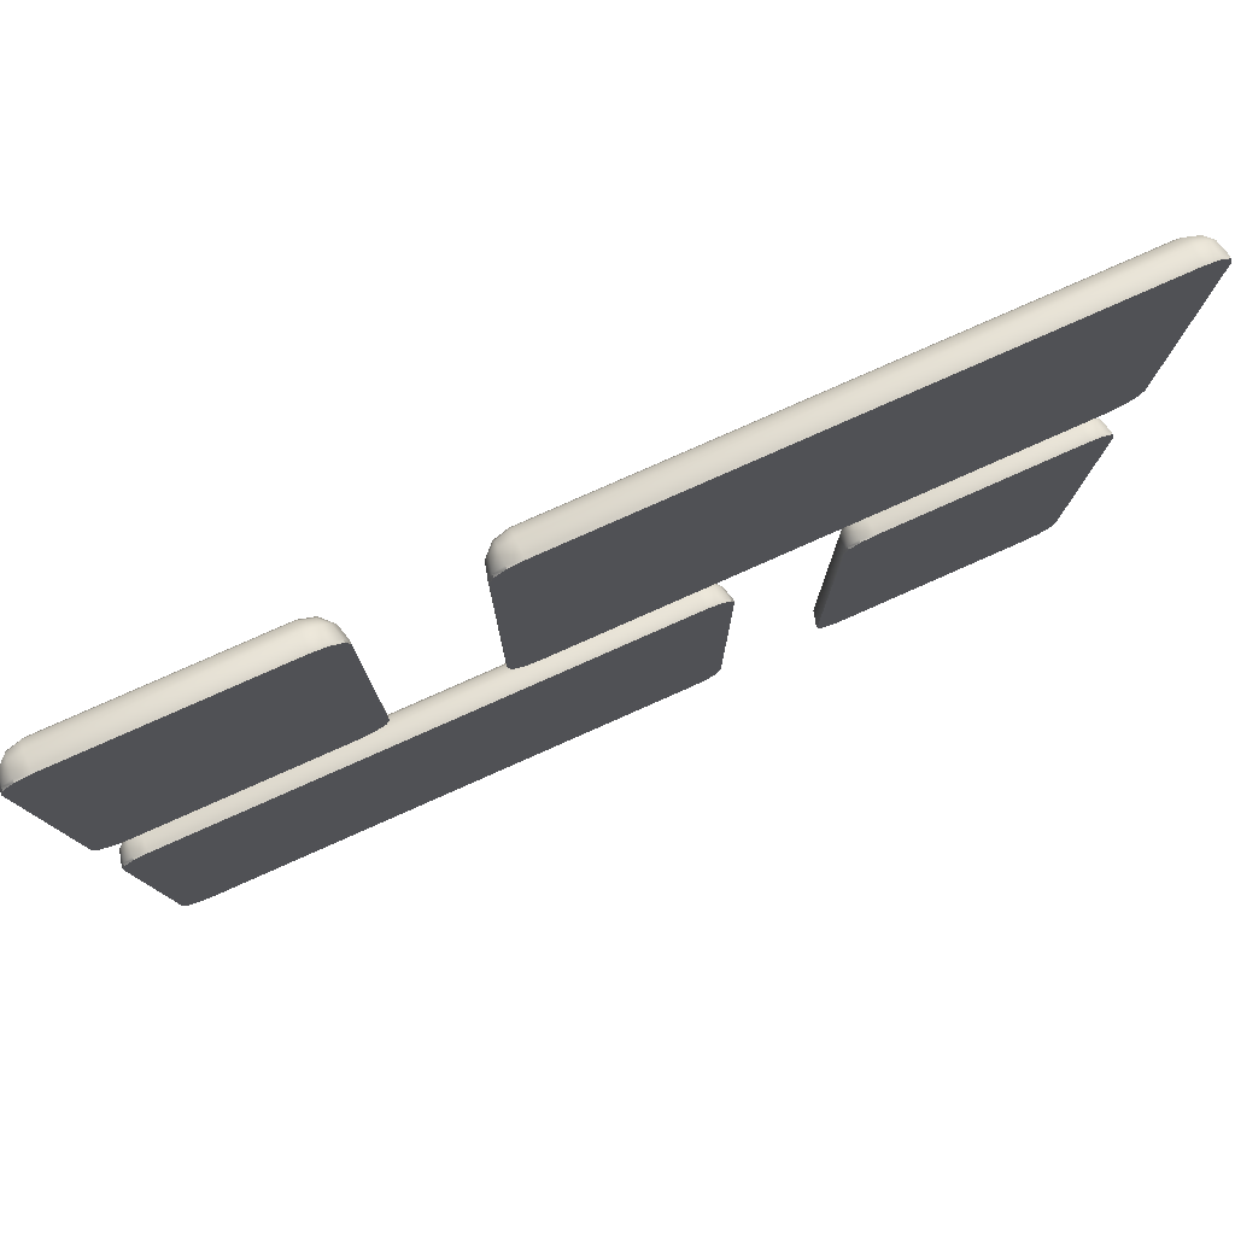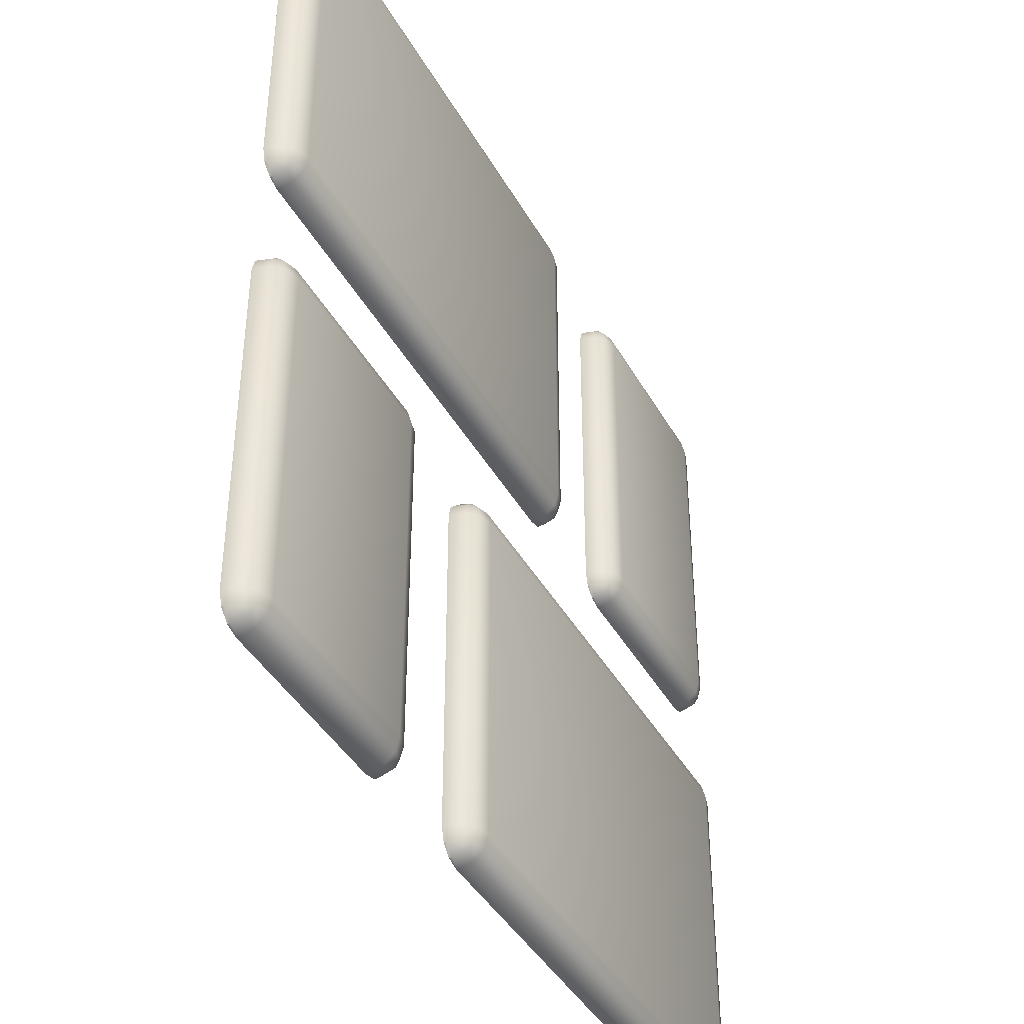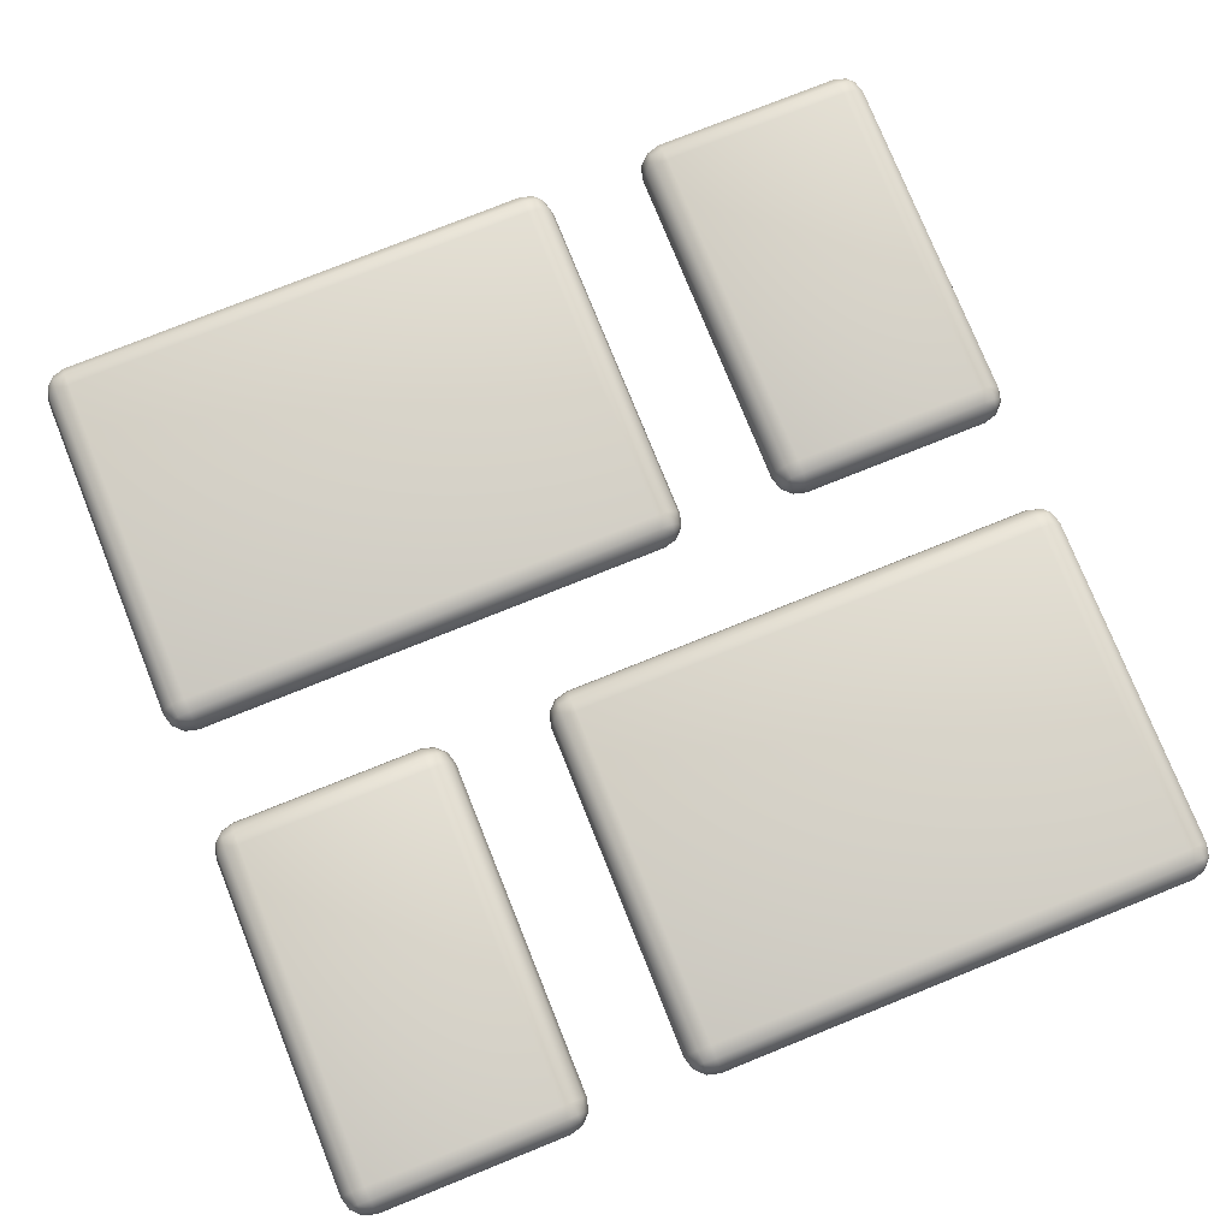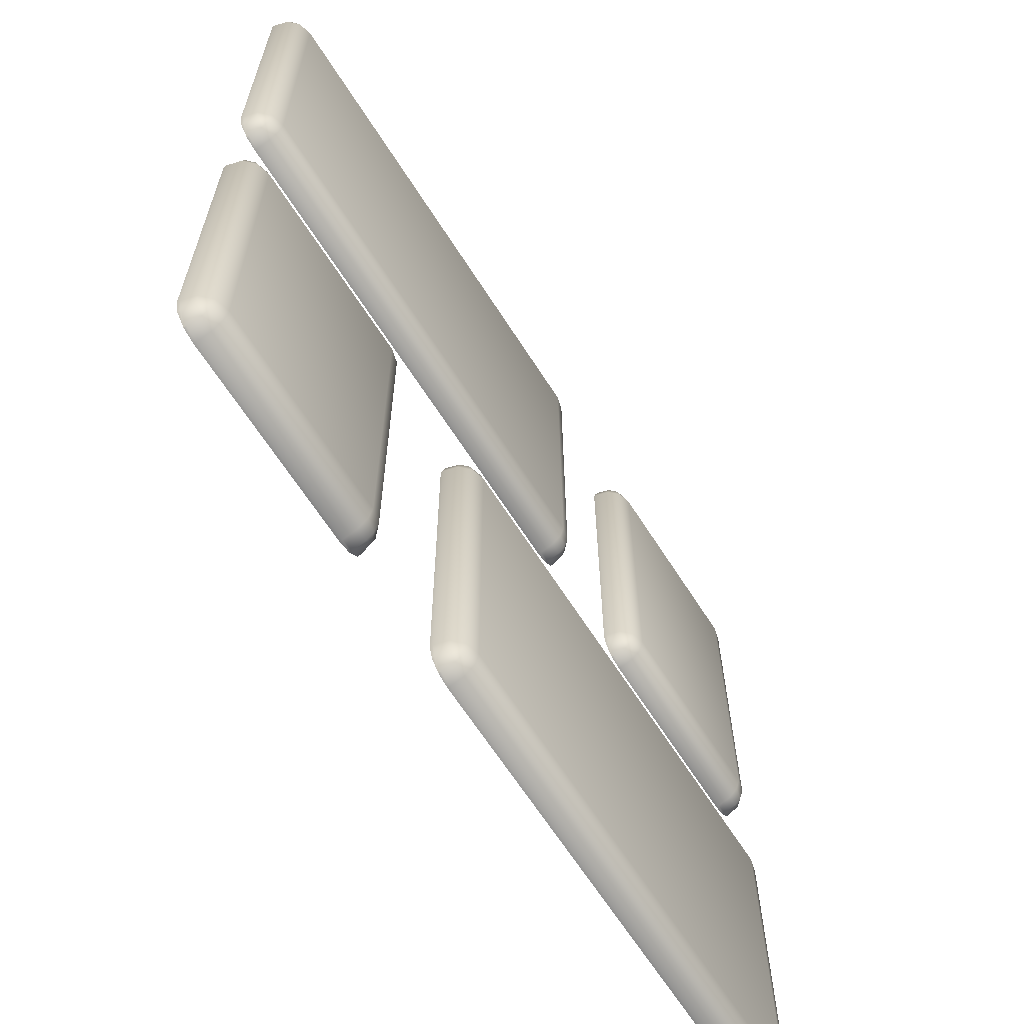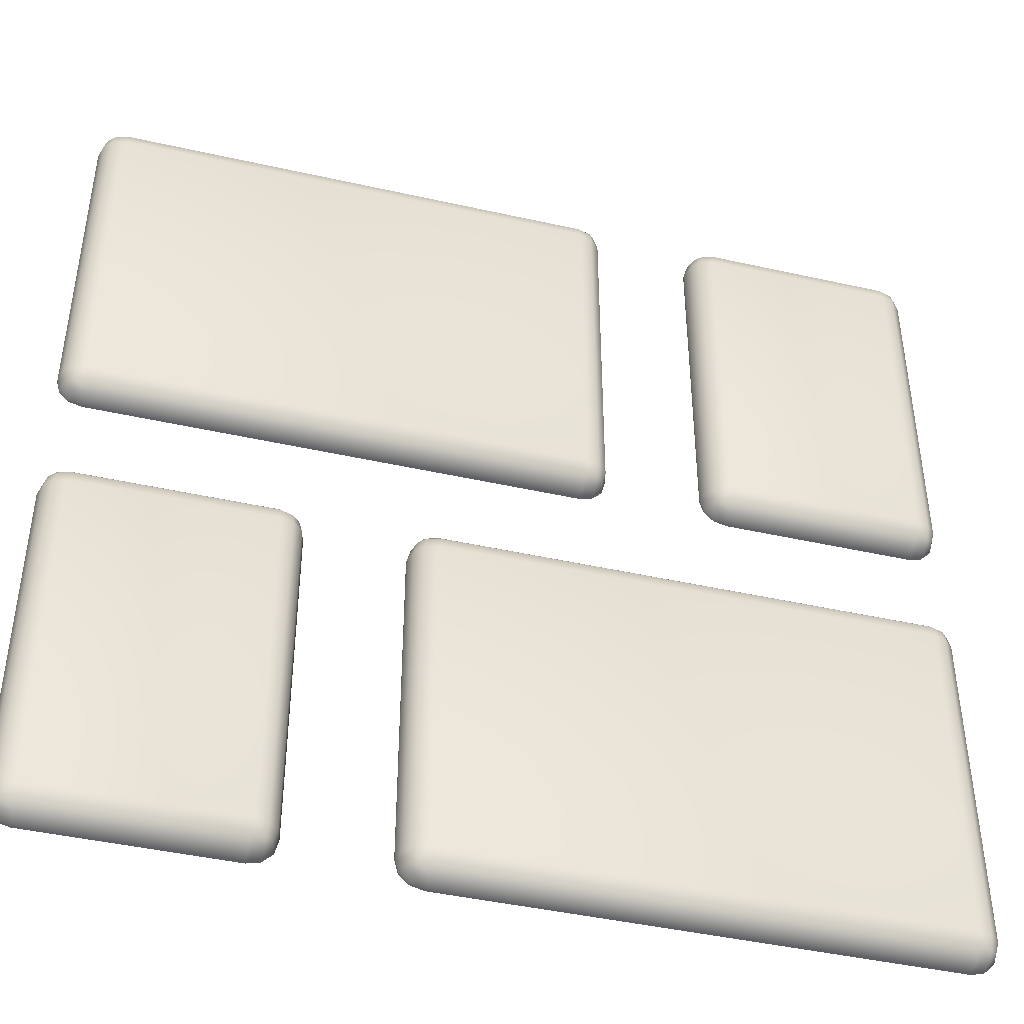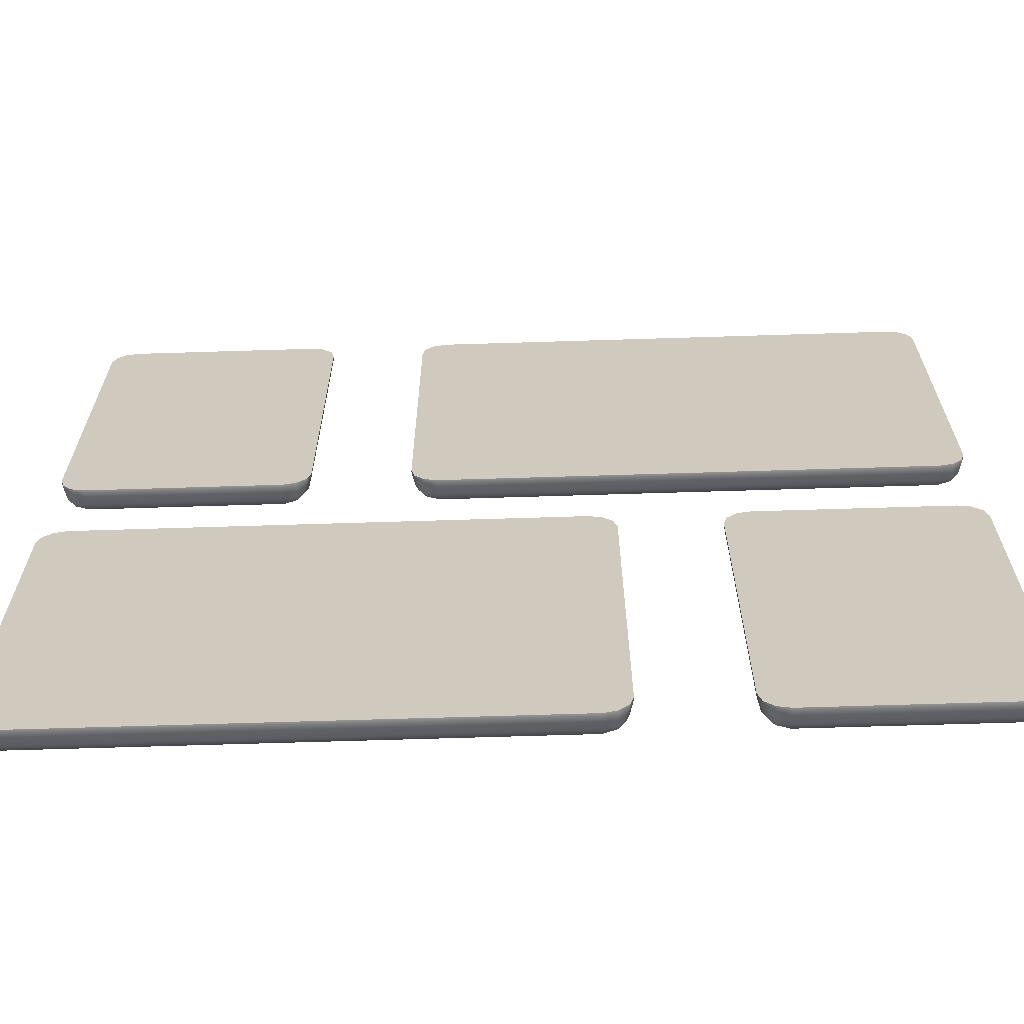
<metadata>
{"format":"obj","ext":"obj","renderer":"f3d","projection":"perspective","resolution":1024,"background":"white","views":[{"elev":79.7,"azim":-23.9,"up":"+Z"},{"elev":-41.3,"azim":117.0,"up":"+Z"},{"elev":77.1,"azim":-21.9,"up":"+Y"},{"elev":-65.1,"azim":122.5,"up":"+Z"},{"elev":-43.9,"azim":165.2,"up":"+Z"},{"elev":-66.7,"azim":1.8,"up":"+Z"}]}
</metadata>
<code>
o floorDecoration_tilesSmall_Cube.2484
v 0.8458 0 0.1
v 0.9 0 0.1542
v 0.8729 0 0.1073
v 0.8927 0 0.1271
v 0.8458 0.005805 0.1
v 0.8458 0.06 0.1542
v 0.9 0.005805 0.1542
v 0.8458 0.03287 0.1072
v 0.8729 0.005805 0.1072
v 0.8717 0.03172 0.1143
v 0.8729 0.05276 0.1542
v 0.8458 0.05276 0.1271
v 0.8717 0.04573 0.1283
v 0.8928 0.005805 0.1271
v 0.8928 0.03287 0.1542
v 0.8857 0.03172 0.1283
v 0.9 0 0.8458
v 0.8458 0 0.9
v 0.8927 0 0.8729
v 0.8729 0 0.8927
v 0.8458 0.06 0.8458
v 0.8458 0.005805 0.9
v 0.9 0.005805 0.8458
v 0.8458 0.05276 0.8729
v 0.8729 0.05276 0.8458
v 0.8717 0.04573 0.8717
v 0.8729 0.005805 0.8928
v 0.8458 0.03287 0.8928
v 0.8717 0.03172 0.8857
v 0.8928 0.03287 0.8458
v 0.8928 0.005805 0.8729
v 0.8857 0.03172 0.8717
v -0.2 0 0.1542
v -0.1458 0 0.1
v -0.1927 0 0.1271
v -0.1729 0 0.1073
v -0.1458 0.06 0.1542
v -0.1458 0.005805 0.1
v -0.2 0.005805 0.1542
v -0.1458 0.05276 0.1271
v -0.1729 0.05276 0.1542
v -0.1717 0.04573 0.1283
v -0.1729 0.005805 0.1072
v -0.1458 0.03287 0.1072
v -0.1717 0.03172 0.1143
v -0.1928 0.03287 0.1542
v -0.1928 0.005805 0.1271
v -0.1857 0.03172 0.1283
v -0.1458 0 0.9
v -0.2 0 0.8458
v -0.1729 0 0.8927
v -0.1927 0 0.8729
v -0.1458 0.06 0.8458
v -0.2 0.005805 0.8458
v -0.1458 0.005805 0.9
v -0.1729 0.05276 0.8458
v -0.1458 0.05276 0.8729
v -0.1717 0.04573 0.8717
v -0.1928 0.005805 0.8729
v -0.1928 0.03287 0.8458
v -0.1857 0.03172 0.8717
v -0.1458 0.03287 0.8928
v -0.1729 0.005805 0.8928
v -0.1717 0.03172 0.8857
v 0.4542 0.06 -0.1542
v 0.4 0.005805 -0.1542
v 0.4542 0.005805 -0.1
v 0.4271 0.05276 -0.1542
v 0.4542 0.05276 -0.1271
v 0.4283 0.04573 -0.1283
v 0.4072 0.005805 -0.1271
v 0.4072 0.03287 -0.1542
v 0.4143 0.03172 -0.1283
v 0.4542 0.03287 -0.1072
v 0.4271 0.005805 -0.1072
v 0.4283 0.03172 -0.1143
v 0.4542 0 -0.1
v 0.4 0 -0.1542
v 0.4271 0 -0.1073
v 0.4073 0 -0.1271
v 0.4542 0.005805 -0.9
v 0.4 0.005805 -0.8458
v 0.4542 0.06 -0.8458
v 0.4271 0.005805 -0.8928
v 0.4542 0.03287 -0.8928
v 0.4283 0.03172 -0.8857
v 0.4072 0.03287 -0.8458
v 0.4072 0.005805 -0.8729
v 0.4143 0.03172 -0.8717
v 0.4542 0.05276 -0.8729
v 0.4271 0.05276 -0.8458
v 0.4283 0.04573 -0.8717
v 0.4 0 -0.8458
v 0.4542 0 -0.9
v 0.4073 0 -0.8729
v 0.4271 0 -0.8927
v 0.8458 0.06 -0.1542
v 0.8458 0.005805 -0.1
v 0.9 0.005805 -0.1542
v 0.8458 0.05276 -0.1271
v 0.8729 0.05276 -0.1542
v 0.8717 0.04573 -0.1283
v 0.8729 0.005805 -0.1072
v 0.8458 0.03287 -0.1072
v 0.8717 0.03172 -0.1143
v 0.8928 0.03287 -0.1542
v 0.8928 0.005805 -0.1271
v 0.8857 0.03172 -0.1283
v 0.9 0 -0.1542
v 0.8458 0 -0.1
v 0.8927 0 -0.1271
v 0.8729 0 -0.1073
v 0.8458 0.06 -0.8458
v 0.9 0.005805 -0.8458
v 0.8458 0.005805 -0.9
v 0.8729 0.05276 -0.8458
v 0.8458 0.05276 -0.8729
v 0.8717 0.04573 -0.8717
v 0.8928 0.005805 -0.8729
v 0.8928 0.03287 -0.8458
v 0.8857 0.03172 -0.8717
v 0.8458 0.03287 -0.8928
v 0.8729 0.005805 -0.8928
v 0.8717 0.03172 -0.8857
v 0.8458 0 -0.9
v 0.9 0 -0.8458
v 0.8729 0 -0.8927
v 0.8927 0 -0.8729
v -0.4542 0 0.1
v -0.4 0 0.1542
v -0.4271 0 0.1073
v -0.4073 0 0.1271
v -0.4542 0.005805 0.1
v -0.4542 0.06 0.1542
v -0.4 0.005805 0.1542
v -0.4542 0.03287 0.1072
v -0.4271 0.005805 0.1072
v -0.4283 0.03172 0.1143
v -0.4271 0.05276 0.1542
v -0.4542 0.05276 0.1271
v -0.4283 0.04573 0.1283
v -0.4072 0.005805 0.1271
v -0.4072 0.03287 0.1542
v -0.4143 0.03172 0.1283
v -0.4 0 0.8458
v -0.4542 0 0.9
v -0.4073 0 0.8729
v -0.4271 0 0.8927
v -0.4542 0.06 0.8458
v -0.4542 0.005805 0.9
v -0.4 0.005805 0.8458
v -0.4542 0.05276 0.8729
v -0.4271 0.05276 0.8458
v -0.4283 0.04573 0.8717
v -0.4271 0.005805 0.8928
v -0.4542 0.03287 0.8928
v -0.4283 0.03172 0.8857
v -0.4072 0.03287 0.8458
v -0.4072 0.005805 0.8729
v -0.4143 0.03172 0.8717
v -0.9 0 0.1542
v -0.8458 0 0.1
v -0.8927 0 0.1271
v -0.8729 0 0.1073
v -0.8458 0.06 0.1542
v -0.8458 0.005805 0.1
v -0.9 0.005805 0.1542
v -0.8458 0.05276 0.1271
v -0.8729 0.05276 0.1542
v -0.8717 0.04573 0.1283
v -0.8729 0.005805 0.1072
v -0.8458 0.03287 0.1072
v -0.8717 0.03172 0.1143
v -0.8928 0.03287 0.1542
v -0.8928 0.005805 0.1271
v -0.8857 0.03172 0.1283
v -0.8458 0 0.9
v -0.9 0 0.8458
v -0.8729 0 0.8927
v -0.8927 0 0.8729
v -0.8458 0.06 0.8458
v -0.9 0.005805 0.8458
v -0.8458 0.005805 0.9
v -0.8729 0.05276 0.8458
v -0.8458 0.05276 0.8729
v -0.8717 0.04573 0.8717
v -0.8928 0.005805 0.8729
v -0.8928 0.03287 0.8458
v -0.8857 0.03172 0.8717
v -0.8458 0.03287 0.8928
v -0.8729 0.005805 0.8928
v -0.8717 0.03172 0.8857
v -0.8458 0.06 -0.1542
v -0.9 0.005805 -0.1542
v -0.8458 0.005805 -0.1
v -0.8729 0.05276 -0.1542
v -0.8458 0.05276 -0.1271
v -0.8717 0.04573 -0.1283
v -0.8928 0.005805 -0.1271
v -0.8928 0.03287 -0.1542
v -0.8857 0.03172 -0.1283
v -0.8458 0.03287 -0.1072
v -0.8729 0.005805 -0.1072
v -0.8717 0.03172 -0.1143
v -0.8458 0 -0.1
v -0.9 0 -0.1542
v -0.8729 0 -0.1073
v -0.8927 0 -0.1271
v -0.8458 0.005805 -0.9
v -0.9 0.005805 -0.8458
v -0.8458 0.06 -0.8458
v -0.8729 0.005805 -0.8928
v -0.8458 0.03287 -0.8928
v -0.8717 0.03172 -0.8857
v -0.8928 0.03287 -0.8458
v -0.8928 0.005805 -0.8729
v -0.8857 0.03172 -0.8717
v -0.8458 0.05276 -0.8729
v -0.8729 0.05276 -0.8458
v -0.8717 0.04573 -0.8717
v -0.9 0 -0.8458
v -0.8458 0 -0.9
v -0.8927 0 -0.8729
v -0.8729 0 -0.8927
v 0.1458 0.06 -0.1542
v 0.1458 0.005805 -0.1
v 0.2 0.005805 -0.1542
v 0.1458 0.05276 -0.1271
v 0.1729 0.05276 -0.1542
v 0.1717 0.04573 -0.1283
v 0.1729 0.005805 -0.1072
v 0.1458 0.03287 -0.1072
v 0.1717 0.03172 -0.1143
v 0.1928 0.03287 -0.1542
v 0.1928 0.005805 -0.1271
v 0.1857 0.03172 -0.1283
v 0.2 0 -0.1542
v 0.1458 0 -0.1
v 0.1927 0 -0.1271
v 0.1729 0 -0.1073
v 0.1458 0.06 -0.8458
v 0.2 0.005805 -0.8458
v 0.1458 0.005805 -0.9
v 0.1729 0.05276 -0.8458
v 0.1458 0.05276 -0.8729
v 0.1717 0.04573 -0.8717
v 0.1928 0.005805 -0.8729
v 0.1928 0.03287 -0.8458
v 0.1857 0.03172 -0.8717
v 0.1458 0.03287 -0.8928
v 0.1729 0.005805 -0.8928
v 0.1717 0.03172 -0.8857
v 0.1458 0 -0.9
v 0.2 0 -0.8458
v 0.1729 0 -0.8927
v 0.1927 0 -0.8729
f 34 38 5 1
f 50 54 39 33
f 78 66 82 93
f 53 21 6 37
f 2 7 23 17
f 18 22 55 49
f 94 81 115 125
f 65 97 113 83
f 145 147 148 146 177 179 180 178 161 163 164 162 129 131 132 130
f 126 114 99 109
f 109 111 112 110 77 79 80 78 93 95 96 94 125 127 128 126
f 110 98 67 77
f 162 166 133 129
f 178 182 167 161
f 206 194 210 221
f 181 149 134 165
f 130 135 151 145
f 146 150 183 177
f 222 209 243 253
f 193 225 241 211
f 254 242 227 237
f 237 239 240 238 205 207 208 206 221 223 224 222 253 255 256 254
f 238 226 195 205
f 5 8 10 9
f 8 12 13 10
f 6 11 13 12
f 11 15 16 13
f 7 14 16 15
f 14 9 10 16
f 10 13 16
f 21 24 26 25
f 24 28 29 26
f 22 27 29 28
f 27 31 32 29
f 23 30 32 31
f 30 25 26 32
f 26 29 32
f 37 40 42 41
f 40 44 45 42
f 38 43 45 44
f 43 47 48 45
f 39 46 48 47
f 46 41 42 48
f 42 45 48
f 53 56 58 57
f 56 60 61 58
f 54 59 61 60
f 59 63 64 61
f 55 62 64 63
f 62 57 58 64
f 58 61 64
f 65 68 70 69
f 68 72 73 70
f 66 71 73 72
f 71 75 76 73
f 67 74 76 75
f 74 69 70 76
f 70 73 76
f 81 84 86 85
f 84 88 89 86
f 82 87 89 88
f 87 91 92 89
f 83 90 92 91
f 90 85 86 92
f 86 89 92
f 97 100 102 101
f 100 104 105 102
f 98 103 105 104
f 103 107 108 105
f 99 106 108 107
f 106 101 102 108
f 102 105 108
f 113 116 118 117
f 116 120 121 118
f 114 119 121 120
f 119 123 124 121
f 115 122 124 123
f 122 117 118 124
f 118 121 124
f 133 136 138 137
f 136 140 141 138
f 134 139 141 140
f 139 143 144 141
f 135 142 144 143
f 142 137 138 144
f 138 141 144
f 149 152 154 153
f 152 156 157 154
f 150 155 157 156
f 155 159 160 157
f 151 158 160 159
f 158 153 154 160
f 154 157 160
f 165 168 170 169
f 168 172 173 170
f 166 171 173 172
f 171 175 176 173
f 167 174 176 175
f 174 169 170 176
f 170 173 176
f 181 184 186 185
f 184 188 189 186
f 182 187 189 188
f 187 191 192 189
f 183 190 192 191
f 190 185 186 192
f 186 189 192
f 193 196 198 197
f 196 200 201 198
f 194 199 201 200
f 199 203 204 201
f 195 202 204 203
f 202 197 198 204
f 198 201 204
f 209 212 214 213
f 212 216 217 214
f 210 215 217 216
f 215 219 220 217
f 211 218 220 219
f 218 213 214 220
f 214 217 220
f 225 228 230 229
f 228 232 233 230
f 226 231 233 232
f 231 235 236 233
f 227 234 236 235
f 234 229 230 236
f 230 233 236
f 241 244 246 245
f 244 248 249 246
f 242 247 249 248
f 247 251 252 249
f 243 250 252 251
f 250 245 246 252
f 246 249 252
f 1 5 9 3
f 3 9 14 4
f 4 14 7 2
f 6 21 25 11
f 11 25 30 15
f 15 30 23 7
f 22 18 20 27
f 27 20 19 31
f 31 19 17 23
f 21 53 57 24
f 24 57 62 28
f 28 62 55 22
f 54 50 52 59
f 59 52 51 63
f 63 51 49 55
f 53 37 41 56
f 56 41 46 60
f 60 46 39 54
f 38 34 36 43
f 43 36 35 47
f 47 35 33 39
f 37 6 12 40
f 40 12 8 44
f 44 8 5 38
f 83 113 117 90
f 90 117 122 85
f 85 122 115 81
f 65 83 91 68
f 68 91 87 72
f 72 87 82 66
f 66 78 80 71
f 71 80 79 75
f 75 79 77 67
f 97 65 69 100
f 100 69 74 104
f 104 74 67 98
f 98 110 112 103
f 103 112 111 107
f 107 111 109 99
f 125 115 123 127
f 127 123 119 128
f 128 119 114 126
f 113 97 101 116
f 116 101 106 120
f 120 106 99 114
f 81 94 96 84
f 84 96 95 88
f 88 95 93 82
f 129 133 137 131
f 131 137 142 132
f 132 142 135 130
f 134 149 153 139
f 139 153 158 143
f 143 158 151 135
f 150 146 148 155
f 155 148 147 159
f 159 147 145 151
f 149 181 185 152
f 152 185 190 156
f 156 190 183 150
f 182 178 180 187
f 187 180 179 191
f 191 179 177 183
f 181 165 169 184
f 184 169 174 188
f 188 174 167 182
f 166 162 164 171
f 171 164 163 175
f 175 163 161 167
f 165 134 140 168
f 168 140 136 172
f 172 136 133 166
f 211 241 245 218
f 218 245 250 213
f 213 250 243 209
f 193 211 219 196
f 196 219 215 200
f 200 215 210 194
f 194 206 208 199
f 199 208 207 203
f 203 207 205 195
f 225 193 197 228
f 228 197 202 232
f 232 202 195 226
f 226 238 240 231
f 231 240 239 235
f 235 239 237 227
f 253 243 251 255
f 255 251 247 256
f 256 247 242 254
f 241 225 229 244
f 244 229 234 248
f 248 234 227 242
f 209 222 224 212
f 212 224 223 216
f 216 223 221 210
f 17 19 20 18 49 51 52 50 33 35 36 34 1 3 4 2

</code>
